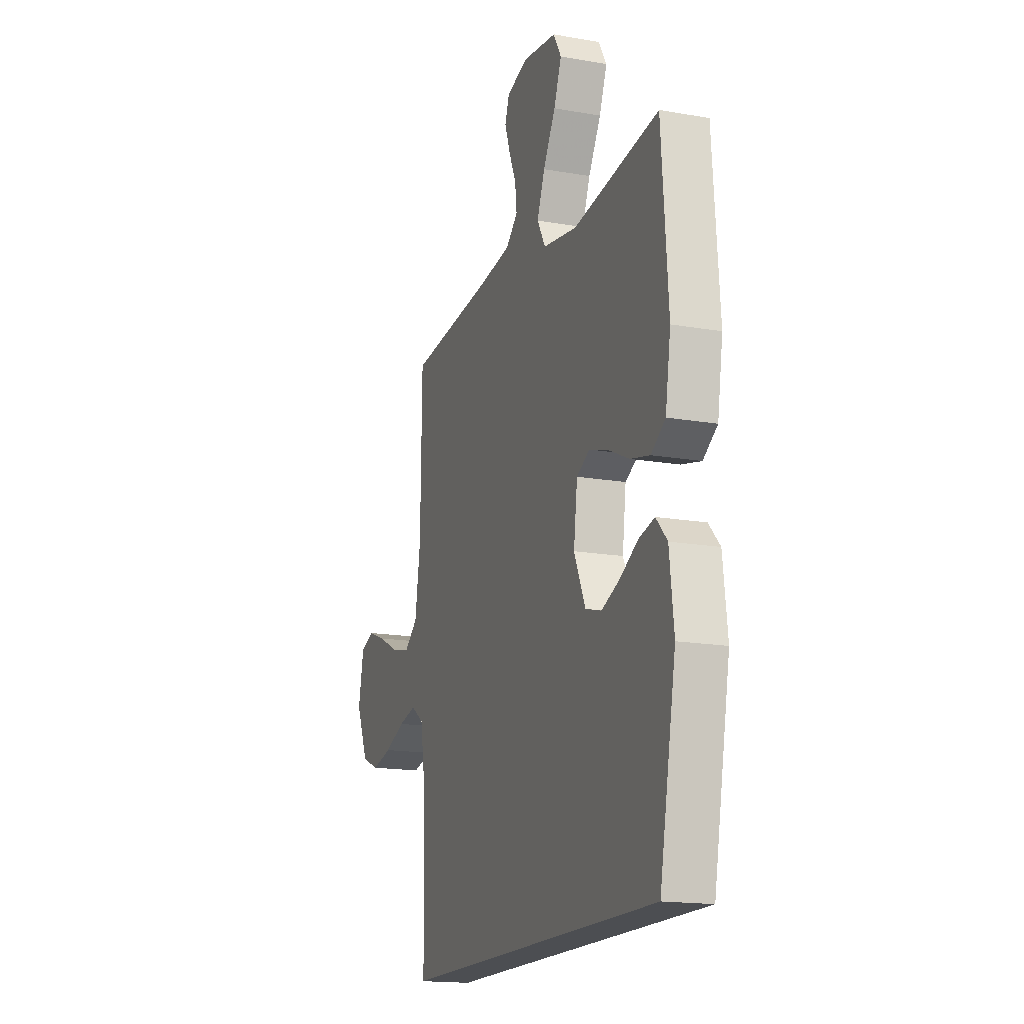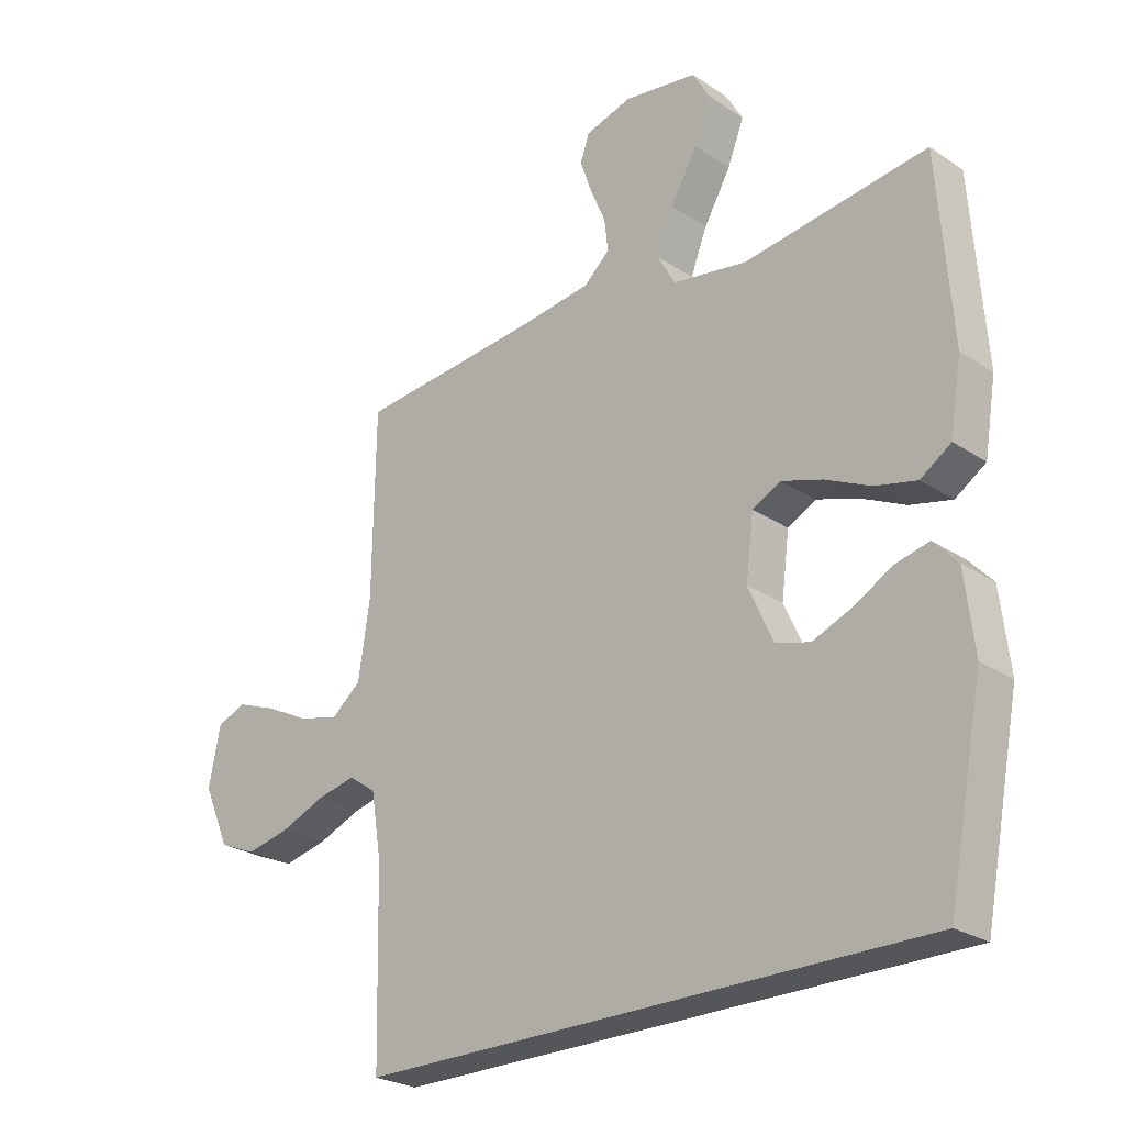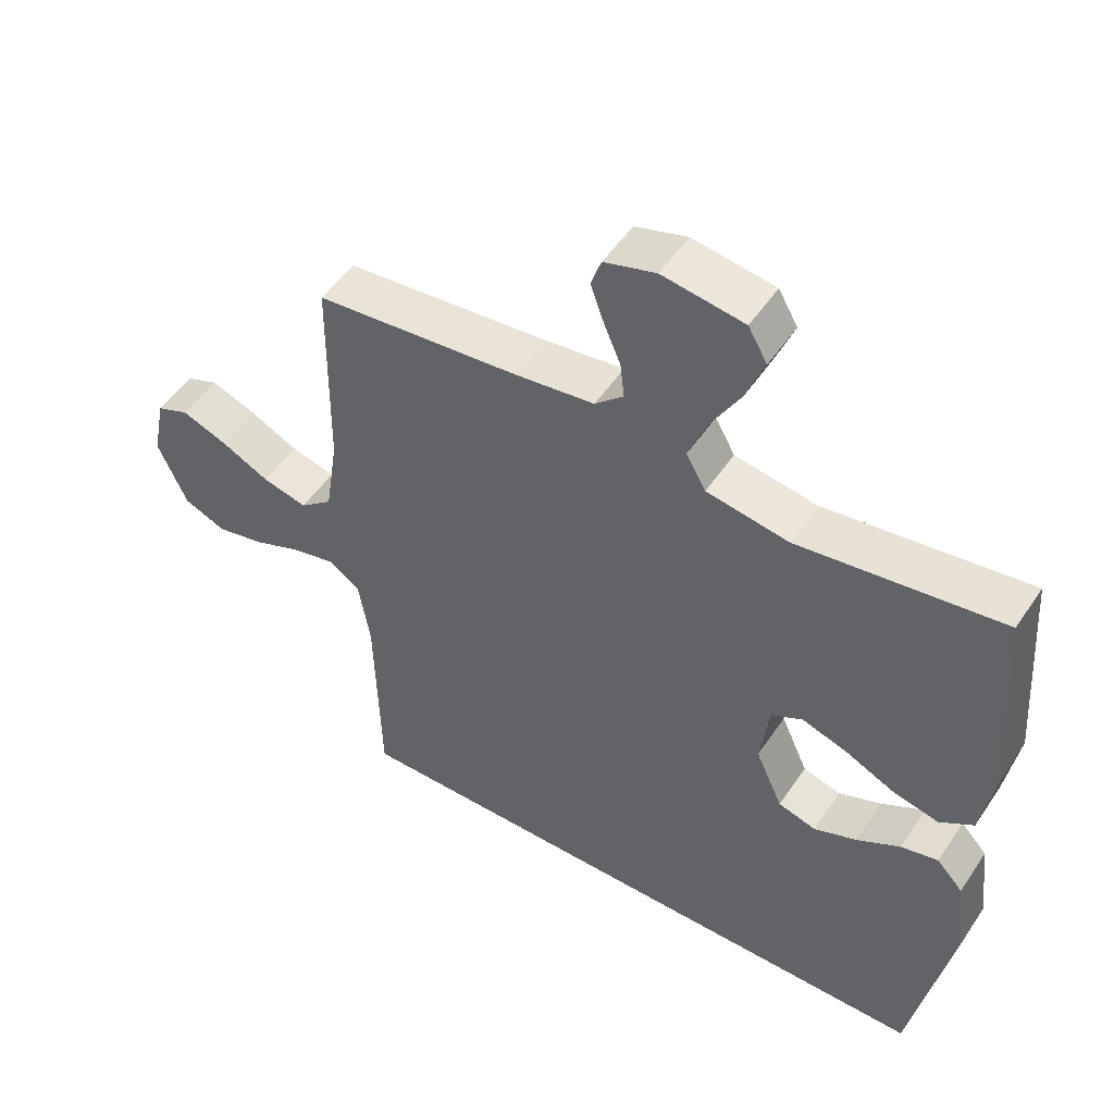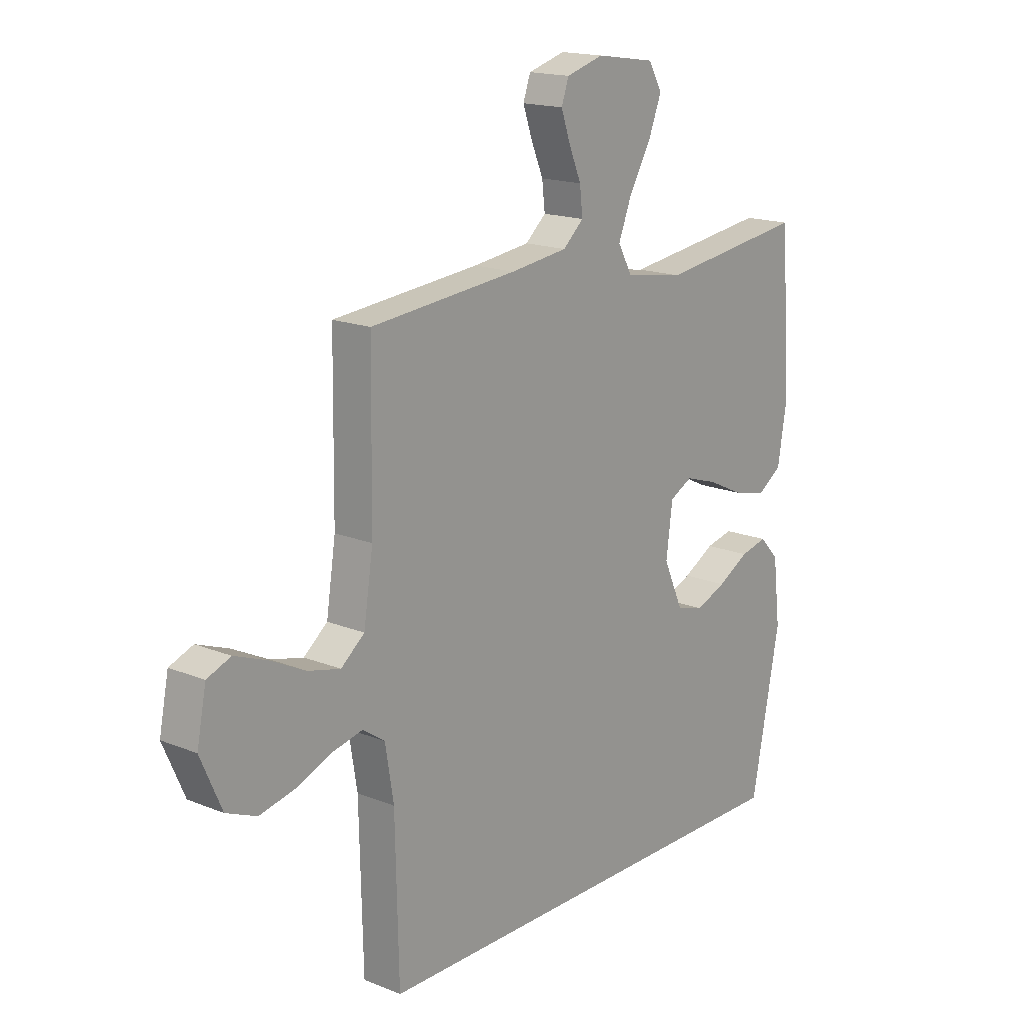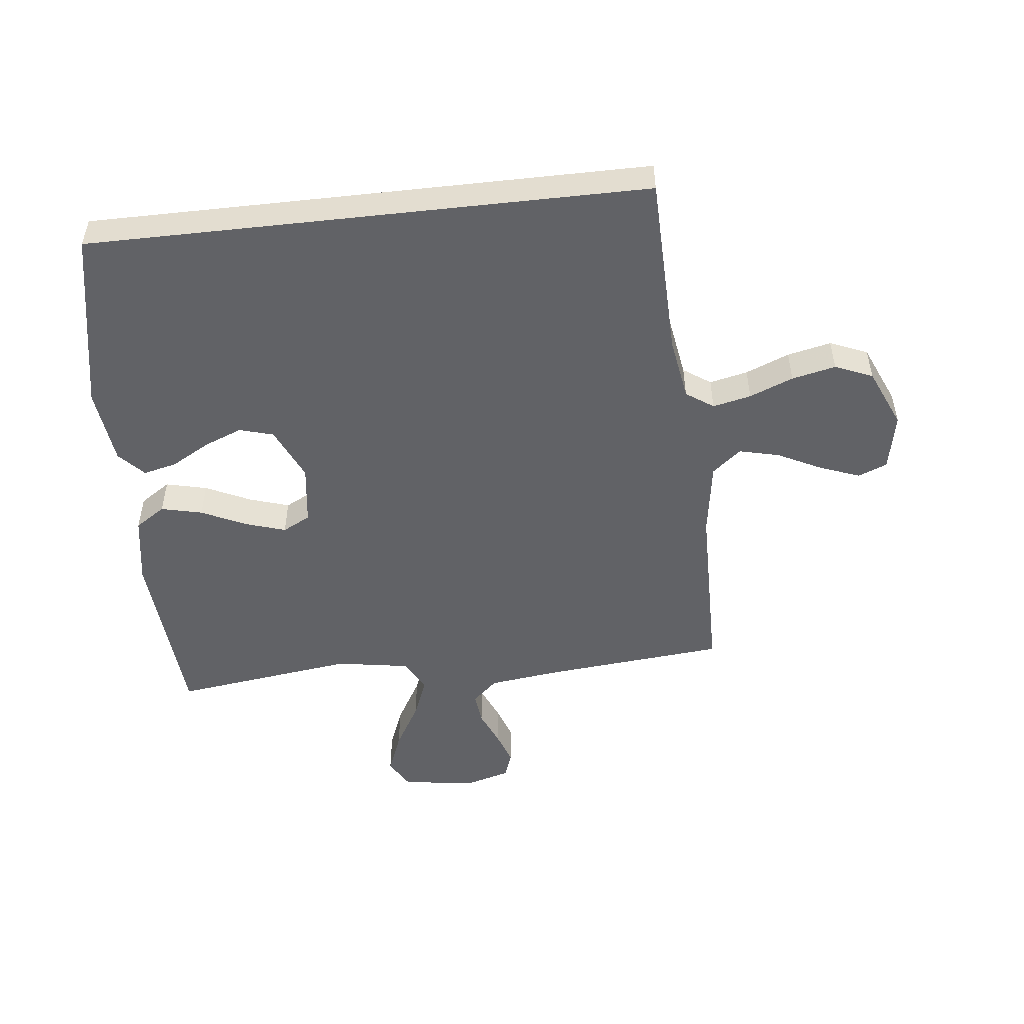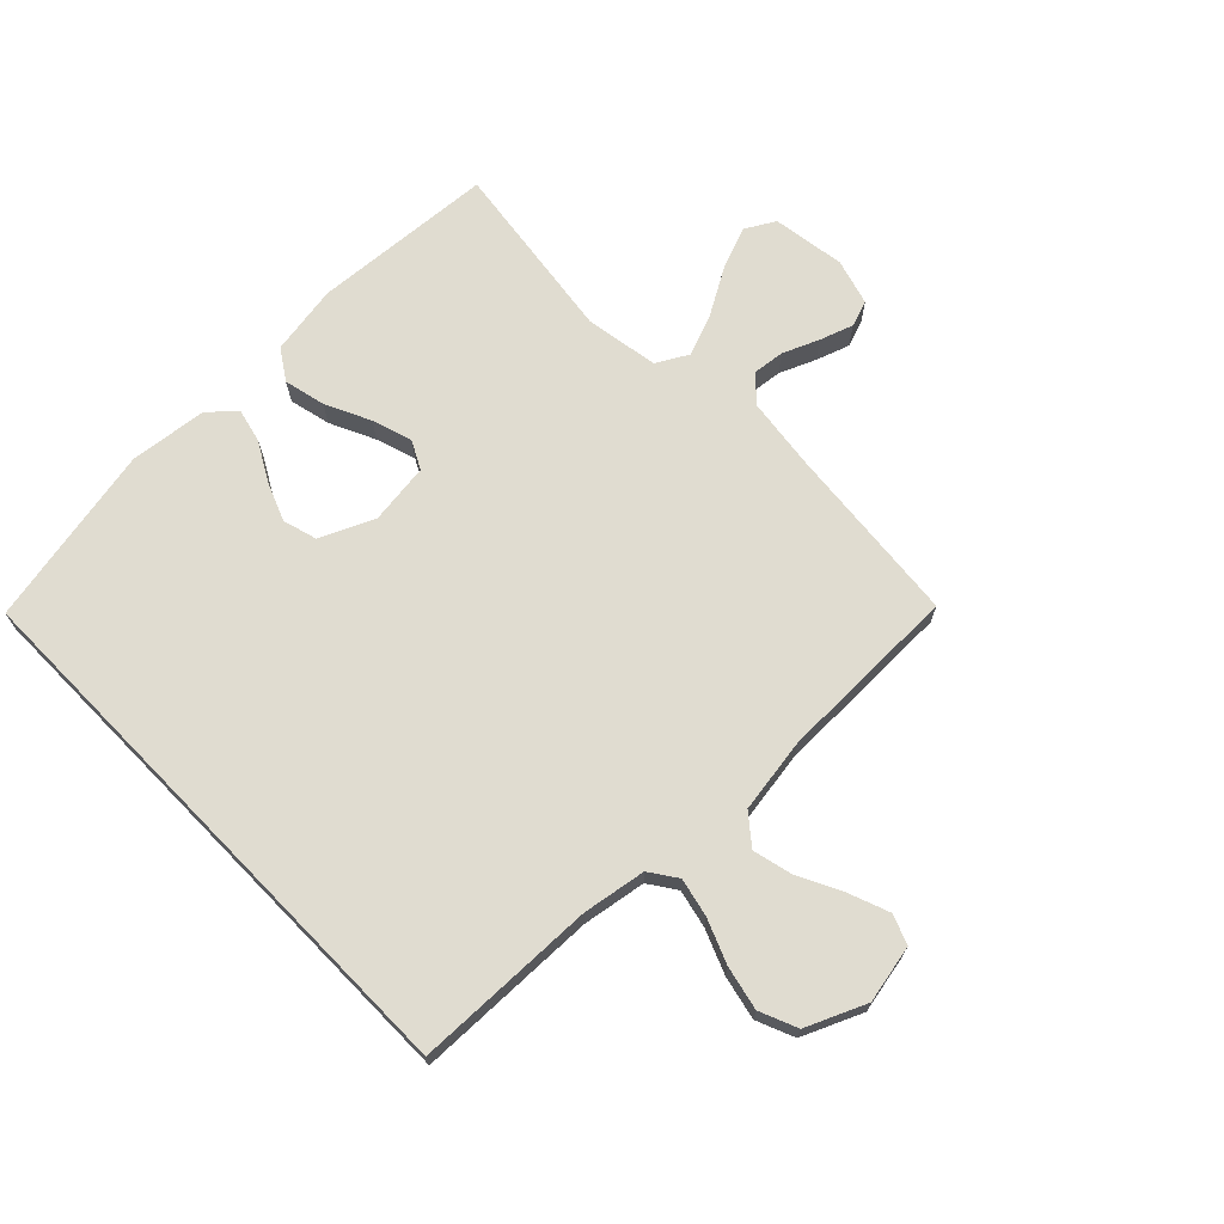
<metadata>
{"format":"obj","ext":"obj","renderer":"f3d","projection":"perspective","resolution":1024,"background":"white","views":[{"elev":-16.8,"azim":70.5,"up":"+Z"},{"elev":-25.4,"azim":43.4,"up":"+Z"},{"elev":50.9,"azim":32.7,"up":"+Z"},{"elev":16.9,"azim":-50.8,"up":"+Z"},{"elev":-50.7,"azim":-173.6,"up":"+Y"},{"elev":69.7,"azim":-134.3,"up":"+Y"}]}
</metadata>
<code>
v -0.461 0.07 -0.5
v -0.468 0.07 -0.2
v -0.485 0.07 -0.096
v -0.53 0.07 -0.065
v -0.593 0.07 -0.079
v -0.665 0.07 -0.108
v -0.737 0.07 -0.124
v -0.799 0.07 -0.098
v -0.842 0.07 0
v -0.823 0.07 0.095
v -0.775 0.07 0.114
v -0.709 0.07 0.089
v -0.637 0.07 0.053
v -0.571 0.07 0.037
v -0.523 0.07 0.076
v -0.504 0.07 0.2
v -0.5 0.07 0.5
v -0.2 0.07 0.528
v -0.083 0.07 0.543
v -0.041 0.07 0.581
v -0.047 0.07 0.634
v -0.072 0.07 0.693
v -0.091 0.07 0.748
v -0.076 0.07 0.791
v 0 0.07 0.813
v 0.12 0.07 0.795
v 0.148 0.07 0.746
v 0.121 0.07 0.677
v 0.077 0.07 0.601
v 0.05 0.07 0.532
v 0.079 0.07 0.48
v 0.2 0.07 0.46
v 0.5 0.07 0.5
v 0.522 0.07 0.2
v 0.503 0.07 0.085
v 0.453 0.07 0.052
v 0.385 0.07 0.068
v 0.311 0.07 0.103
v 0.245 0.07 0.124
v 0.199 0.07 0.1
v 0.186 0.07 0
v 0.226 0.07 -0.089
v 0.282 0.07 -0.105
v 0.345 0.07 -0.08
v 0.409 0.07 -0.044
v 0.464 0.07 -0.031
v 0.503 0.07 -0.073
v 0.518 0.07 -0.2
v 0.46 0.07 -0.5
v -0.461 0 -0.5
v -0.468 0 -0.2
v -0.485 0 -0.096
v -0.53 0 -0.065
v -0.593 0 -0.079
v -0.665 0 -0.108
v -0.737 0 -0.124
v -0.799 0 -0.098
v -0.842 0 0
v -0.823 0 0.095
v -0.775 0 0.114
v -0.709 0 0.089
v -0.637 0 0.053
v -0.571 0 0.037
v -0.523 0 0.076
v -0.504 0 0.2
v -0.5 0 0.5
v -0.2 0 0.528
v -0.083 0 0.543
v -0.041 0 0.581
v -0.047 0 0.634
v -0.072 0 0.693
v -0.091 0 0.748
v -0.076 0 0.791
v 0 0 0.813
v 0.12 0 0.795
v 0.148 0 0.746
v 0.121 0 0.677
v 0.077 0 0.601
v 0.05 0 0.532
v 0.079 0 0.48
v 0.2 0 0.46
v 0.5 0 0.5
v 0.522 0 0.2
v 0.503 0 0.085
v 0.453 0 0.052
v 0.385 0 0.068
v 0.311 0 0.103
v 0.245 0 0.124
v 0.199 0 0.1
v 0.186 0 0
v 0.226 0 -0.089
v 0.282 0 -0.105
v 0.345 0 -0.08
v 0.409 0 -0.044
v 0.464 0 -0.031
v 0.503 0 -0.073
v 0.518 0 -0.2
v 0.46 0 -0.5
f 47 48 49
f 46 47 49
f 45 46 49
f 44 45 49
f 43 44 49 1
f 42 43 1 2
f 41 42 2 3
f 40 41 3 4
f 39 40 4 5
f 36 37 38
f 35 36 38
f 34 35 38
f 33 34 38
f 32 33 38
f 31 32 38 39
f 30 31 39 5
f 27 28 29
f 26 27 29
f 25 26 29
f 24 25 29
f 23 24 29
f 22 23 29
f 21 22 29
f 20 21 29 30
f 30 5 6
f 20 30 6
f 19 20 6
f 16 17 18
f 15 16 18 19
f 11 12 13
f 10 11 13
f 9 10 13
f 8 9 13
f 7 8 13
f 6 7 13
f 6 13 14
f 15 19 6
f 6 14 15
f 98 97 96
f 98 96 95
f 98 95 94
f 98 94 93
f 50 98 93 92
f 51 50 92 91
f 52 51 91 90
f 53 52 90 89
f 54 53 89 88
f 87 86 85
f 87 85 84
f 87 84 83
f 87 83 82
f 87 82 81
f 88 87 81 80
f 54 88 80 79
f 78 77 76
f 78 76 75
f 78 75 74
f 78 74 73
f 78 73 72
f 78 72 71
f 78 71 70
f 79 78 70 69
f 55 54 79
f 55 79 69
f 55 69 68
f 67 66 65
f 68 67 65 64
f 62 61 60
f 62 60 59
f 62 59 58
f 62 58 57
f 62 57 56
f 62 56 55
f 63 62 55
f 55 68 64
f 64 63 55
f 1 50 51 2
f 2 51 52 3
f 3 52 53 4
f 4 53 54 5
f 5 54 55 6
f 6 55 56 7
f 7 56 57 8
f 8 57 58 9
f 9 58 59 10
f 10 59 60 11
f 11 60 61 12
f 12 61 62 13
f 13 62 63 14
f 14 63 64 15
f 15 64 65 16
f 16 65 66 17
f 17 66 67 18
f 18 67 68 19
f 19 68 69 20
f 20 69 70 21
f 21 70 71 22
f 22 71 72 23
f 23 72 73 24
f 24 73 74 25
f 25 74 75 26
f 26 75 76 27
f 27 76 77 28
f 28 77 78 29
f 29 78 79 30
f 30 79 80 31
f 31 80 81 32
f 32 81 82 33
f 33 82 83 34
f 34 83 84 35
f 35 84 85 36
f 36 85 86 37
f 37 86 87 38
f 38 87 88 39
f 39 88 89 40
f 40 89 90 41
f 41 90 91 42
f 42 91 92 43
f 43 92 93 44
f 44 93 94 45
f 45 94 95 46
f 46 95 96 47
f 47 96 97 48
f 48 97 98 49
f 49 98 50 1

</code>
